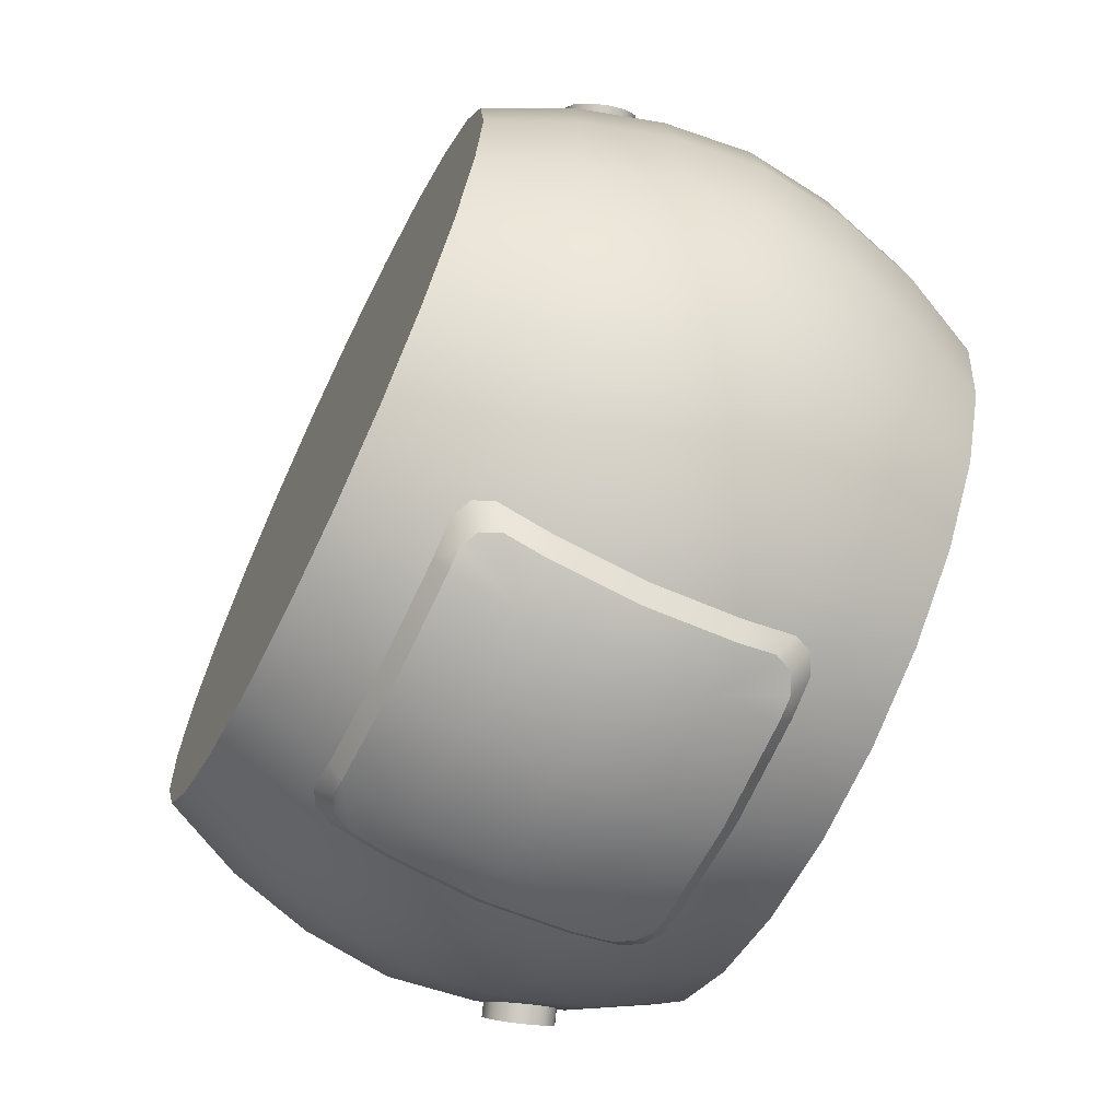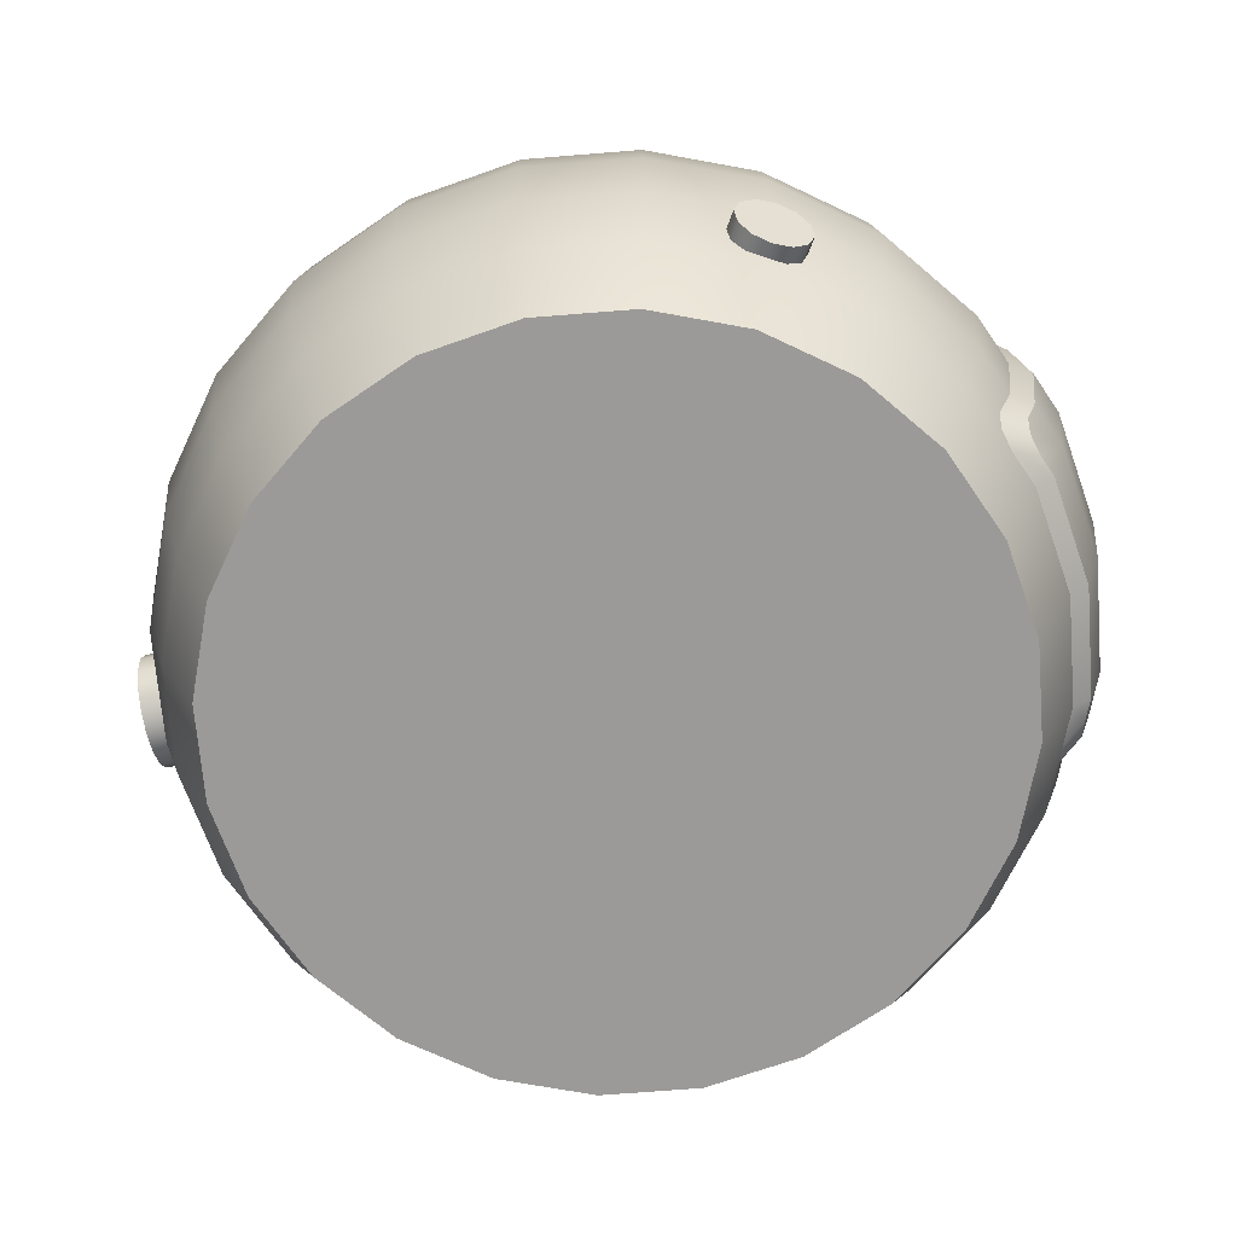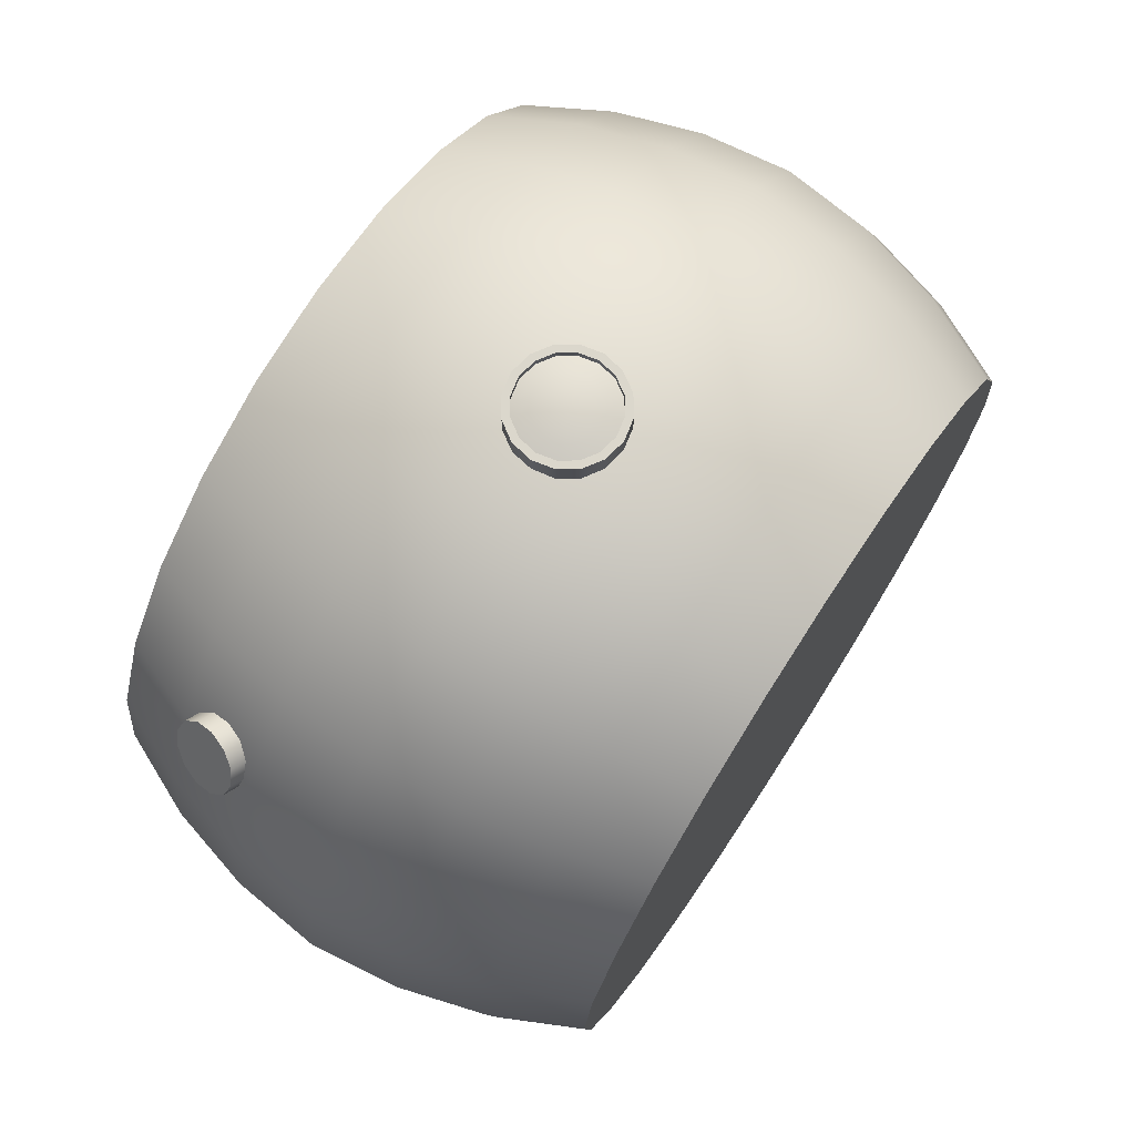
<metadata>
{"format":"obj","ext":"obj","renderer":"f3d","projection":"perspective","resolution":1024,"background":"white","views":[{"elev":-66.9,"azim":-115.9,"up":"+Z"},{"elev":-69.4,"azim":102.1,"up":"+Y"},{"elev":73.2,"azim":-57.0,"up":"+Z"}]}
</metadata>
<code>
o interior
v 0.625 -0.4375 -1.258e-17
v 0.6037 -0.4375 0.1618
v 0.5413 -0.4375 0.3125
v 0.4419 -0.4375 0.4419
v 0.3125 -0.4375 0.5413
v 0.1618 -0.4375 0.6037
v -1.377e-17 -0.4375 0.625
v -0.1618 -0.4375 0.6037
v -0.3125 -0.4375 0.5413
v -0.4419 -0.4375 0.4419
v -0.5413 -0.4375 0.3125
v -0.6037 -0.4375 0.1618
v -0.625 -0.4375 6.396e-17
v -0.6037 -0.4375 -0.1618
v -0.5413 -0.4375 -0.3125
v -0.4419 -0.4375 -0.4419
v -0.3125 -0.4375 -0.5413
v -0.1618 -0.4375 -0.6037
v -1.669e-16 -0.4375 -0.625
v 0.1618 -0.4375 -0.6037
v 0.3125 -0.4375 -0.5413
v 0.4419 -0.4375 -0.4419
v 0.5413 -0.4375 -0.3125
v 0.6037 -0.4375 -0.1618
v 0.6037 0.4375 0.1618
v 0.625 0.4375 -7.691e-17
v 0.6037 0.4375 -0.1618
v 0.5413 0.4375 -0.3125
v 0.4419 0.4375 -0.4419
v 0.3125 0.4375 -0.5413
v 0.1618 0.4375 -0.6037
v -2.369e-16 0.4375 -0.625
v -0.1618 0.4375 -0.6037
v -0.3125 0.4375 -0.5413
v -0.4419 0.4375 -0.4419
v -0.5413 0.4375 -0.3125
v -0.6037 0.4375 -0.1618
v -0.625 0.4375 1.016e-16
v -0.6037 0.4375 0.1618
v -0.5413 0.4375 0.3125
v -0.4419 0.4375 0.4419
v -0.3125 0.4375 0.5413
v -0.1618 0.4375 0.6037
v 1.031e-18 0.4375 0.625
v 0.1618 0.4375 0.6037
v 0.3125 0.4375 0.5413
v 0.4419 0.4375 0.4419
v 0.5413 0.4375 0.3125
v 0.6495 5.551e-17 0.375
v 0.5303 5.551e-17 0.5303
v 0.375 5.551e-17 0.6495
v 0.1941 5.551e-17 0.7244
v 1.053e-18 5.551e-17 0.75
v -0.1941 5.551e-17 0.7244
v -0.375 5.551e-17 0.6495
v -0.5303 5.551e-17 0.5303
v -0.6495 5.551e-17 0.375
v -0.7244 5.551e-17 0.1941
v -0.75 5.551e-17 7.213e-17
v -0.7244 5.551e-17 -0.1941
v -0.6495 5.551e-17 -0.375
v -0.5303 5.551e-17 -0.5303
v -0.375 5.551e-17 -0.6495
v -0.1941 5.551e-17 -0.7244
v -1.826e-16 5.551e-17 -0.75
v 0.1941 5.551e-17 -0.7244
v 0.375 5.551e-17 -0.6495
v 0.5303 5.551e-17 -0.5303
v 0.6495 5.551e-17 -0.375
v 0.7244 5.551e-17 -0.1941
v 0.75 5.551e-17 -1.972e-17
v 0.7244 5.551e-17 0.1941
v 0.7072 0.1526 0.1895
v 0.7322 0.1526 -2.15e-17
v 0.7072 0.1526 -0.1895
v 0.6341 0.1526 -0.3661
v 0.5177 0.1526 -0.5177
v 0.3661 0.1526 -0.6341
v 0.1895 0.1526 -0.7072
v -1.881e-16 0.1526 -0.7322
v -0.1895 0.1526 -0.7072
v -0.3661 0.1526 -0.6341
v -0.5177 0.1526 -0.5177
v -0.6341 0.1526 -0.3661
v -0.7072 0.1526 -0.1895
v -0.7322 0.1526 8.086e-17
v -0.7072 0.1526 0.1895
v -0.6341 0.1526 0.3661
v -0.5177 0.1526 0.5177
v -0.3661 0.1526 0.6341
v -0.1895 0.1526 0.7072
v 2.009e-18 0.1526 0.7322
v 0.1895 0.1526 0.7072
v 0.3661 0.1526 0.6341
v 0.5177 0.1526 0.5177
v 0.6341 0.1526 0.3661
v 0.598 0.2985 0.3453
v 0.4883 0.2985 0.4883
v 0.3453 0.2985 0.598
v 0.1787 0.2985 0.667
v -2.585e-18 0.2985 0.6905
v -0.1787 0.2985 0.667
v -0.3453 0.2985 0.598
v -0.4883 0.2985 0.4883
v -0.598 0.2985 0.3453
v -0.667 0.2985 0.1787
v -0.6905 0.2985 7.883e-17
v -0.667 0.2985 -0.1787
v -0.598 0.2985 -0.3453
v -0.4883 0.2985 -0.4883
v -0.3453 0.2985 -0.598
v -0.1787 0.2985 -0.667
v -1.818e-16 0.2985 -0.6905
v 0.1787 0.2985 -0.667
v 0.3453 0.2985 -0.598
v 0.4883 0.2985 -0.4883
v 0.598 0.2985 -0.3453
v 0.667 0.2985 -0.1787
v 0.6905 0.2985 -1.808e-17
v 0.667 0.2985 0.1787
v 0.598 -0.2985 0.3453
v 0.4883 -0.2985 0.4883
v 0.3453 -0.2985 0.598
v 0.1787 -0.2985 0.667
v -1.891e-18 -0.2985 0.6905
v -0.1787 -0.2985 0.667
v -0.3453 -0.2985 0.598
v -0.4883 -0.2985 0.4883
v -0.598 -0.2985 0.3453
v -0.667 -0.2985 0.1787
v -0.6905 -0.2985 7.848e-17
v -0.667 -0.2985 -0.1787
v -0.598 -0.2985 -0.3453
v -0.4883 -0.2985 -0.4883
v -0.3453 -0.2985 -0.598
v -0.1787 -0.2985 -0.667
v -1.881e-16 -0.2985 -0.6905
v 0.1787 -0.2985 -0.667
v 0.3453 -0.2985 -0.598
v 0.4883 -0.2985 -0.4883
v 0.598 -0.2985 -0.3453
v 0.667 -0.2985 -0.1787
v 0.6905 -0.2985 -2.294e-17
v 0.667 -0.2985 0.1787
v 0.7072 -0.1526 0.1895
v 0.7322 -0.1526 -2.671e-17
v 0.7072 -0.1526 -0.1895
v 0.6341 -0.1526 -0.3661
v 0.5177 -0.1526 -0.5177
v 0.3661 -0.1526 -0.6341
v 0.1895 -0.1526 -0.7072
v -1.933e-16 -0.1526 -0.7322
v -0.1895 -0.1526 -0.7072
v -0.3661 -0.1526 -0.6341
v -0.5177 -0.1526 -0.5177
v -0.6341 -0.1526 -0.3661
v -0.7072 -0.1526 -0.1895
v -0.7322 -0.1526 8.051e-17
v -0.7072 -0.1526 0.1895
v -0.6341 -0.1526 0.3661
v -0.5177 -0.1526 0.5177
v -0.3661 -0.1526 0.6341
v -0.1895 -0.1526 0.7072
v 2.009e-18 -0.1526 0.7322
v 0.1895 -0.1526 0.7072
v 0.3661 -0.1526 0.6341
v 0.5177 -0.1526 0.5177
v 0.6341 -0.1526 0.3661
g interior_interior_auv
f 1 24 23 22 21 20 19 18 17 16 15 14 13 12 11 10 9 8 7 6 5 4 3 2
f 25 48 47 46 45 44 43 42 41 40 39 38 37 36 35 34 33 32 31 30 29 28 27 26
f 1 143 142 24
f 2 144 143 1
f 3 121 144 2
f 4 122 121 3
f 5 123 122 4
f 6 124 123 5
f 7 125 124 6
f 8 126 125 7
f 9 127 126 8
f 10 128 127 9
f 11 129 128 10
f 12 130 129 11
f 13 131 130 12
f 14 132 131 13
f 15 133 132 14
f 16 134 133 15
f 17 135 134 16
f 18 136 135 17
f 19 137 136 18
f 20 138 137 19
f 21 139 138 20
f 22 140 139 21
f 23 141 140 22
f 24 142 141 23
f 48 25 120 97
f 49 50 95 96
f 49 168 167 50
f 50 51 94 95
f 50 167 166 51
f 51 52 93 94
f 51 166 165 52
f 52 53 92 93
f 52 165 164 53
f 53 54 91 92
f 53 164 163 54
f 54 55 90 91
f 54 163 162 55
f 55 56 89 90
f 55 162 161 56
f 56 57 88 89
f 56 161 160 57
f 57 58 87 88
f 57 160 159 58
f 58 59 86 87
f 58 159 158 59
f 59 60 85 86
f 59 158 157 60
f 60 61 84 85
f 60 157 156 61
f 61 62 83 84
f 61 156 155 62
f 62 63 82 83
f 62 155 154 63
f 63 64 81 82
f 63 154 153 64
f 64 65 80 81
f 64 153 152 65
f 65 66 79 80
f 65 152 151 66
f 66 67 78 79
f 66 151 150 67
f 67 68 77 78
f 67 150 149 68
f 68 69 76 77
f 68 149 148 69
f 69 70 75 76
f 69 148 147 70
f 70 71 74 75
f 70 147 146 71
f 71 72 73 74
f 71 146 145 72
f 72 145 168 49
f 73 96 97 120
f 96 73 72 49
f 97 98 47 48
f 98 97 96 95
f 98 99 46 47
f 99 98 95 94
f 99 100 45 46
f 100 99 94 93
f 100 101 44 45
f 101 100 93 92
f 101 102 43 44
f 102 101 92 91
f 102 103 42 43
f 103 102 91 90
f 103 104 41 42
f 104 103 90 89
f 104 105 40 41
f 105 104 89 88
f 105 106 39 40
f 106 105 88 87
f 106 107 38 39
f 107 106 87 86
f 107 108 37 38
f 108 107 86 85
f 108 109 36 37
f 109 108 85 84
f 109 110 35 36
f 110 109 84 83
f 110 111 34 35
f 111 110 83 82
f 111 112 33 34
f 112 111 82 81
f 112 113 32 33
f 113 112 81 80
f 113 114 31 32
f 114 113 80 79
f 114 115 30 31
f 115 114 79 78
f 115 116 29 30
f 116 115 78 77
f 116 117 28 29
f 117 116 77 76
f 117 118 27 28
f 118 117 76 75
f 118 119 26 27
f 119 118 75 74
f 119 120 25 26
f 120 119 74 73
f 121 122 167 168
f 122 123 166 167
f 123 124 165 166
f 124 125 164 165
f 125 126 163 164
f 126 127 162 163
f 127 128 161 162
f 128 129 160 161
f 129 130 159 160
f 130 131 158 159
f 131 132 157 158
f 132 133 156 157
f 133 134 155 156
f 134 135 154 155
f 135 136 153 154
f 136 137 152 153
f 137 138 151 152
f 138 139 150 151
f 139 140 149 150
f 140 141 148 149
f 141 142 147 148
f 142 143 146 147
f 143 144 145 146
f 168 145 144 121
o mask
v 0.07507 -0.03109 0.7625
v 0.08125 8.95e-17 0.7625
v 0.07507 0.03109 0.7625
v 0.05745 0.05745 0.7625
v 0.03109 0.07507 0.7625
v 1.867e-18 0.08125 0.7625
v -0.03109 0.07507 0.7625
v -0.05745 0.05745 0.7625
v -0.07507 0.03109 0.7625
v -0.08125 5.814e-17 0.7625
v -0.07507 -0.03109 0.7625
v -0.05745 -0.05745 0.7625
v -0.03109 -0.07507 0.7625
v 4.318e-17 -0.08125 0.7625
v 0.03109 -0.07507 0.7625
v 0.05745 -0.05745 0.7625
v 2.168e-17 8.822e-17 0.775
v 0.03857 -0.03857 0.7691
v 0.02087 -0.05039 0.7691
v 3.602e-17 -0.05455 0.7691
v -0.02087 -0.05039 0.7691
v -0.03857 -0.03857 0.7691
v -0.05039 -0.02087 0.7691
v -0.05455 6.804e-17 0.7691
v -0.05039 0.02087 0.7691
v -0.03857 0.03857 0.7691
v -0.02087 0.05039 0.7691
v 8.468e-18 0.05455 0.7691
v 0.02087 0.05039 0.7691
v 0.03857 0.03857 0.7691
v 0.05039 0.02087 0.7691
v 0.05455 8.916e-17 0.7691
v 0.05039 -0.02087 0.7691
v 0.02537 -0.01051 0.7733
v 0.02746 8.871e-17 0.7733
v 0.02537 0.01051 0.7733
v 0.01942 0.01942 0.7733
v 0.01051 0.02537 0.7733
v 1.508e-17 0.02746 0.7733
v -0.01051 0.02537 0.7733
v -0.01942 0.01942 0.7733
v -0.02537 0.01051 0.7733
v -0.02746 7.806e-17 0.7733
v -0.02537 -0.01051 0.7733
v -0.01942 -0.01942 0.7733
v -0.01051 -0.02537 0.7733
v 3.268e-17 -0.02746 0.7733
v 0.01051 -0.02537 0.7733
v 0.01942 -0.01942 0.7733
v -0.622 0.2925 0.3591
v -0.6084 0.2845 0.3873
v -0.6024 0.2625 0.4103
v -0.6056 0.2324 0.4218
v -0.6172 0.2024 0.4189
v -0.6341 0.1804 0.4022
v -0.6517 0.1723 0.3763
v -0.6654 0.1804 0.3481
v -0.6714 0.2024 0.3251
v -0.6681 0.2324 0.3136
v -0.6565 0.2625 0.3165
v -0.6396 0.2845 0.3332
v -0.6369 0.2324 0.3677
v -0.6309 0.1655 0.3643
v -0.61 0.1724 0.3883
v -0.5907 0.1936 0.4035
v -0.5782 0.2234 0.406
v -0.5758 0.2537 0.395
v -0.5842 0.2765 0.3734
v -0.6012 0.2857 0.3471
v -0.6155 0.2765 0.3193
v -0.63 0.2537 0.3012
v -0.6407 0.2234 0.2977
v -0.6448 0.1936 0.3098
v -0.6413 0.1724 0.3341
v 0.622 -0.2925 -0.3591
v 0.6084 -0.2845 -0.3873
v 0.6024 -0.2625 -0.4103
v 0.6056 -0.2324 -0.4218
v 0.6172 -0.2024 -0.4189
v 0.6341 -0.1804 -0.4022
v 0.6517 -0.1723 -0.3763
v 0.6654 -0.1804 -0.3481
v 0.6714 -0.2024 -0.3251
v 0.6681 -0.2324 -0.3136
v 0.6565 -0.2625 -0.3165
v 0.6396 -0.2845 -0.3332
v 0.6369 -0.2324 -0.3677
v 0.6309 -0.1655 -0.3643
v 0.61 -0.1724 -0.3883
v 0.5907 -0.1936 -0.4035
v 0.5782 -0.2234 -0.406
v 0.5758 -0.2537 -0.395
v 0.5842 -0.2765 -0.3734
v 0.6012 -0.2857 -0.3471
v 0.6155 -0.2765 -0.3193
v 0.63 -0.2537 -0.3012
v 0.6407 -0.2234 -0.2977
v 0.6448 -0.1936 -0.3098
v 0.6413 -0.1724 -0.3341
v 0.09375 8.156e-17 0.775
v 0.08661 -0.03588 0.775
v 0.06629 -0.06629 0.775
v 0.03588 -0.08661 0.775
v 3.35e-17 -0.09375 0.775
v -0.03588 -0.08661 0.775
v -0.06629 -0.06629 0.775
v -0.08661 -0.03588 0.775
v -0.09375 4.538e-17 0.775
v -0.08661 0.03588 0.775
v -0.06629 0.06629 0.775
v -0.03588 0.08661 0.775
v -1.417e-17 0.09375 0.775
v 0.03588 0.08661 0.775
v 0.06629 0.06629 0.775
v 0.08661 0.03588 0.775
v -9.148e-18 0.09375 0.7391
v -0.03588 0.08661 0.7352
v -0.06629 0.06629 0.7335
v -0.08661 0.03588 0.7344
v -0.09375 6.153e-17 0.7377
v 0.08661 0.03588 0.7344
v 0.06629 0.06629 0.7335
v 0.03588 0.08661 0.7352
v 0.09375 9.772e-17 0.7377
v 3.852e-17 -0.09375 0.7391
v 0.03588 -0.08661 0.7352
v 0.06629 -0.06629 0.7335
v 0.08661 -0.03588 0.7344
v -0.08661 -0.03588 0.7344
v -0.06629 -0.06629 0.7335
v -0.03588 -0.08661 0.7352
v 0.07507 -0.03109 0.775
v 0.08125 8.04e-17 0.775
v 0.07507 0.03109 0.775
v 0.05745 0.05745 0.775
v 0.03109 0.07507 0.775
v -1.101e-17 0.08125 0.775
v -0.03109 0.07507 0.775
v -0.05745 0.05745 0.775
v -0.07507 0.03109 0.775
v -0.08125 4.904e-17 0.775
v -0.07507 -0.03109 0.775
v -0.05745 -0.05745 0.775
v -0.03109 -0.07507 0.775
v 3.03e-17 -0.08125 0.775
v 0.03109 -0.07507 0.775
v 0.05745 -0.05745 0.775
v 0.07507 -0.03109 0.7625
v 0.08125 8.95e-17 0.7625
v 0.07507 0.03109 0.7625
v 0.05745 0.05745 0.7625
v 0.03109 0.07507 0.7625
v 1.867e-18 0.08125 0.7625
v -0.03109 0.07507 0.7625
v -0.05745 0.05745 0.7625
v -0.07507 0.03109 0.7625
v -0.08125 5.814e-17 0.7625
v -0.07507 -0.03109 0.7625
v -0.05745 -0.05745 0.7625
v -0.03109 -0.07507 0.7625
v 4.318e-17 -0.08125 0.7625
v 0.03109 -0.07507 0.7625
v 0.05745 -0.05745 0.7625
v -0.1941 0 -0.7494
v -1.826e-16 0 -0.775
v 0.1941 0 -0.7494
v 0.1895 0.1526 -0.7322
v -1.881e-16 0.1526 -0.7572
v -0.1895 0.1526 -0.7322
v 0.1895 -0.1526 -0.7322
v -1.933e-16 -0.1526 -0.7572
v -0.1895 -0.1526 -0.7322
v -0.1795 0.2875 -0.67
v -1.823e-16 0.2875 -0.6937
v 0.1795 0.2875 -0.67
v 0.1795 -0.2875 -0.67
v -1.885e-16 -0.2875 -0.6937
v -0.1795 -0.2875 -0.67
v -0.2875 -0.1526 -0.6666
v -0.2875 0.1526 -0.6666
v -0.2875 0 -0.6858
v 0.2875 -0.1526 -0.6666
v 0.2875 0.1526 -0.6666
v 0.2875 0 -0.6858
v -0.1813 0.2634 -0.7017
v -1.809e-16 0.2634 -0.7255
v 0.1813 0.2634 -0.7017
v 0.1813 -0.2634 -0.7017
v -1.913e-16 -0.2634 -0.7255
v -0.1813 -0.2634 -0.7017
v -0.2643 -0.1546 -0.7008
v -0.2643 0.1546 -0.7008
v -0.2644 0 -0.7203
v 0.2643 -0.1546 -0.7008
v 0.2643 0.1546 -0.7008
v 0.2644 0 -0.7203
v -0.2875 -0.2397 -0.64
v -0.2413 -0.2875 -0.6444
v -0.2413 0.2875 -0.6444
v -0.2875 0.2397 -0.64
v 0.2413 -0.2875 -0.6444
v 0.2875 -0.2397 -0.64
v 0.2875 0.2397 -0.64
v 0.2413 0.2875 -0.6444
v 0.2643 0.2157 -0.682
v 0.2181 0.2634 -0.6864
v -0.2181 0.2634 -0.6864
v -0.2643 0.2157 -0.682
v -0.2643 -0.2157 -0.682
v -0.2181 -0.2634 -0.6864
v 0.2181 -0.2634 -0.6864
v 0.2643 -0.2157 -0.682
v 0.2721 0.2716 -0.6365
v -0.2489 -0.2476 -0.6786
v -0.2489 0.2476 -0.6786
v 0.2489 0.2476 -0.6786
v 0.2489 -0.2476 -0.6786
v -0.2721 -0.2716 -0.6365
v 0.2721 -0.2716 -0.6365
v -0.2721 0.2716 -0.6365
g mask_default
f 218 230 219
f 219 230 220
f 220 230 221
f 221 230 222
f 222 230 223
f 223 230 224
f 224 230 225
f 225 230 226
f 226 230 227
f 227 230 228
f 228 230 229
f 229 230 218
f 243 255 254
f 244 255 243
f 245 255 244
f 246 255 245
f 247 255 246
f 248 255 247
f 249 255 248
f 250 255 249
f 251 255 250
f 252 255 251
f 253 255 252
f 254 255 253
f 268 292 289 283
f 269 296 292 268
f 270 295 296 269
f 271 294 295 270
f 272 293 294 271
f 273 299 293 272
f 274 298 299 273
f 275 297 298 274
f 276 288 297 275
f 277 287 288 276
f 278 286 287 277
f 279 285 286 278
f 280 284 285 279
f 281 291 284 280
f 282 290 291 281
f 283 289 290 282
f 332 340 359 361
f 332 361 360 337
f 333 339 340 332
f 334 338 339 333
f 334 364 362 338
f 335 336 354 355
f 335 363 364 334
f 336 335 334 333
f 336 337 353 354
f 337 336 333 332
f 337 360 376 383 375 353
f 338 356 357 339
f 338 362 380 385 379 356
f 339 357 358 340
f 340 358 378 382 377 359
f 355 374 384 373 363 335
f 169 201 186 184
f 170 200 201 169
f 171 199 200 170
f 172 198 199 171
f 173 197 198 172
f 174 196 197 173
f 175 195 196 174
f 176 194 195 175
f 177 193 194 176
f 178 192 193 177
f 179 191 192 178
f 180 190 191 179
f 181 189 190 180
f 182 188 189 181
f 183 187 188 182
f 184 186 187 183
f 185 217 202
f 186 201 202 217
f 202 203 185
f 203 202 201 200
f 203 204 185
f 204 203 200 199
f 204 205 185
f 205 204 199 198
f 205 206 185
f 206 205 198 197
f 206 207 185
f 207 206 197 196
f 207 208 185
f 208 207 196 195
f 208 209 185
f 209 208 195 194
f 209 210 185
f 210 209 194 193
f 210 211 185
f 211 210 193 192
f 211 212 185
f 212 211 192 191
f 212 213 185
f 213 212 191 190
f 213 214 185
f 214 213 190 189
f 214 215 185
f 215 214 189 188
f 215 216 185
f 216 215 188 187
f 216 217 185
f 217 216 187 186
f 218 237 238 229
f 219 236 237 218
f 220 235 236 219
f 221 234 235 220
f 222 233 234 221
f 223 232 233 222
f 224 231 232 223
f 225 242 231 224
f 226 241 242 225
f 227 240 241 226
f 228 239 240 227
f 229 238 239 228
f 243 262 261 244
f 244 261 260 245
f 245 260 259 246
f 246 259 258 247
f 247 258 257 248
f 248 257 256 249
f 249 256 267 250
f 250 267 266 251
f 251 266 265 252
f 252 265 264 253
f 253 264 263 254
f 254 263 262 243
f 300 316 331 315
f 301 317 316 300
f 302 318 317 301
f 303 319 318 302
f 304 320 319 303
f 305 321 320 304
f 306 322 321 305
f 307 323 322 306
f 308 324 323 307
f 309 325 324 308
f 310 326 325 309
f 311 327 326 310
f 312 328 327 311
f 313 329 328 312
f 314 330 329 313
f 315 331 330 314
f 341 353 375 367
f 342 354 353 341
f 343 355 354 342
f 343 372 374 355
f 344 345 357 356
f 345 346 358 357
f 346 366 378 358
f 348 360 361 349
f 348 368 376 360
f 349 361 359 347
f 350 370 380 362
f 351 352 364 363
f 356 379 369 344
f 359 377 365 347
f 362 364 352 350
f 363 373 371 351
f 368 388 383 376
f 370 387 385 380
f 381 384 374 372
f 382 386 365 377
f 383 388 367 375
f 384 381 371 373
f 385 387 369 379
f 386 382 378 366
f 268 301 300 269
f 269 300 315 270
f 270 315 314 271
f 271 314 313 272
f 272 313 312 273
f 273 312 311 274
f 274 311 310 275
f 275 310 309 276
f 276 309 308 277
f 277 308 307 278
f 278 307 306 279
f 279 306 305 280
f 280 305 304 281
f 281 304 303 282
f 282 303 302 283
f 283 302 301 268

</code>
